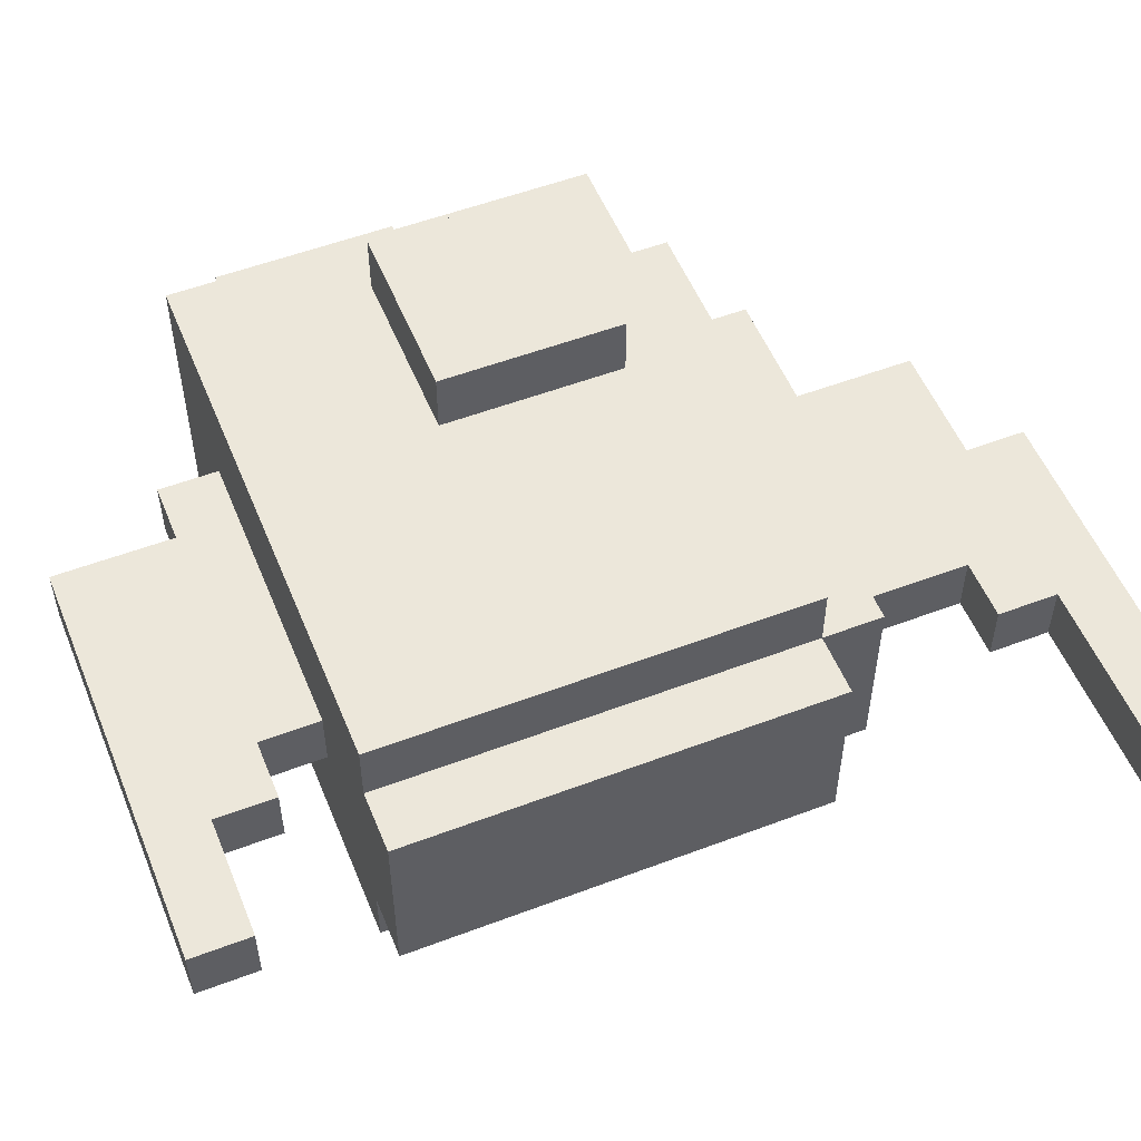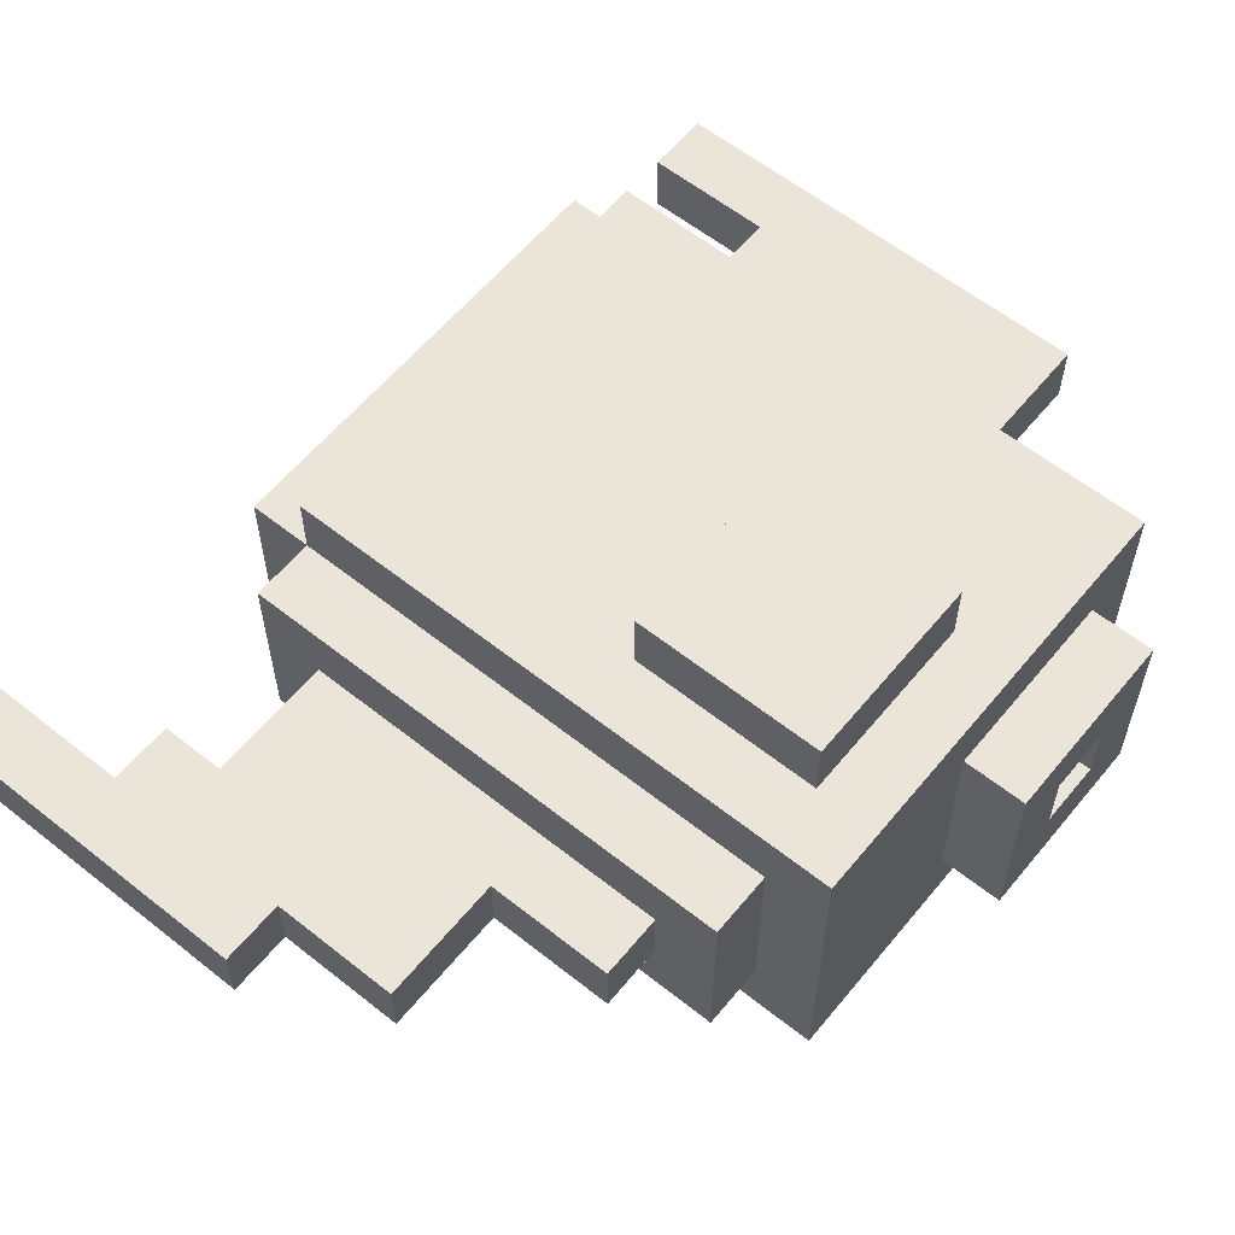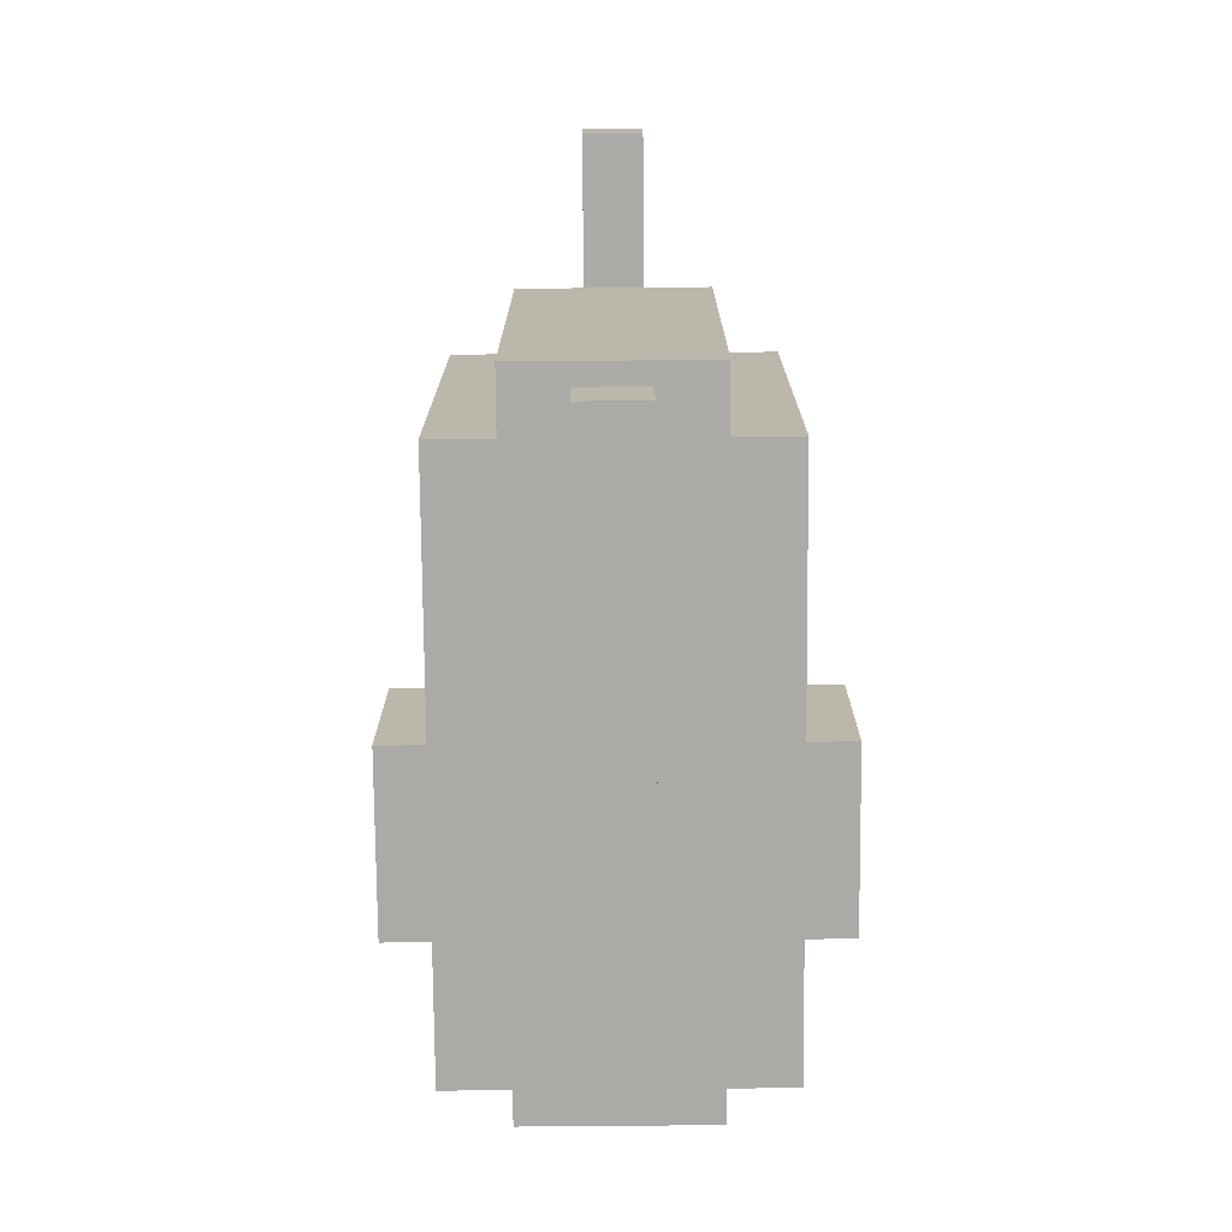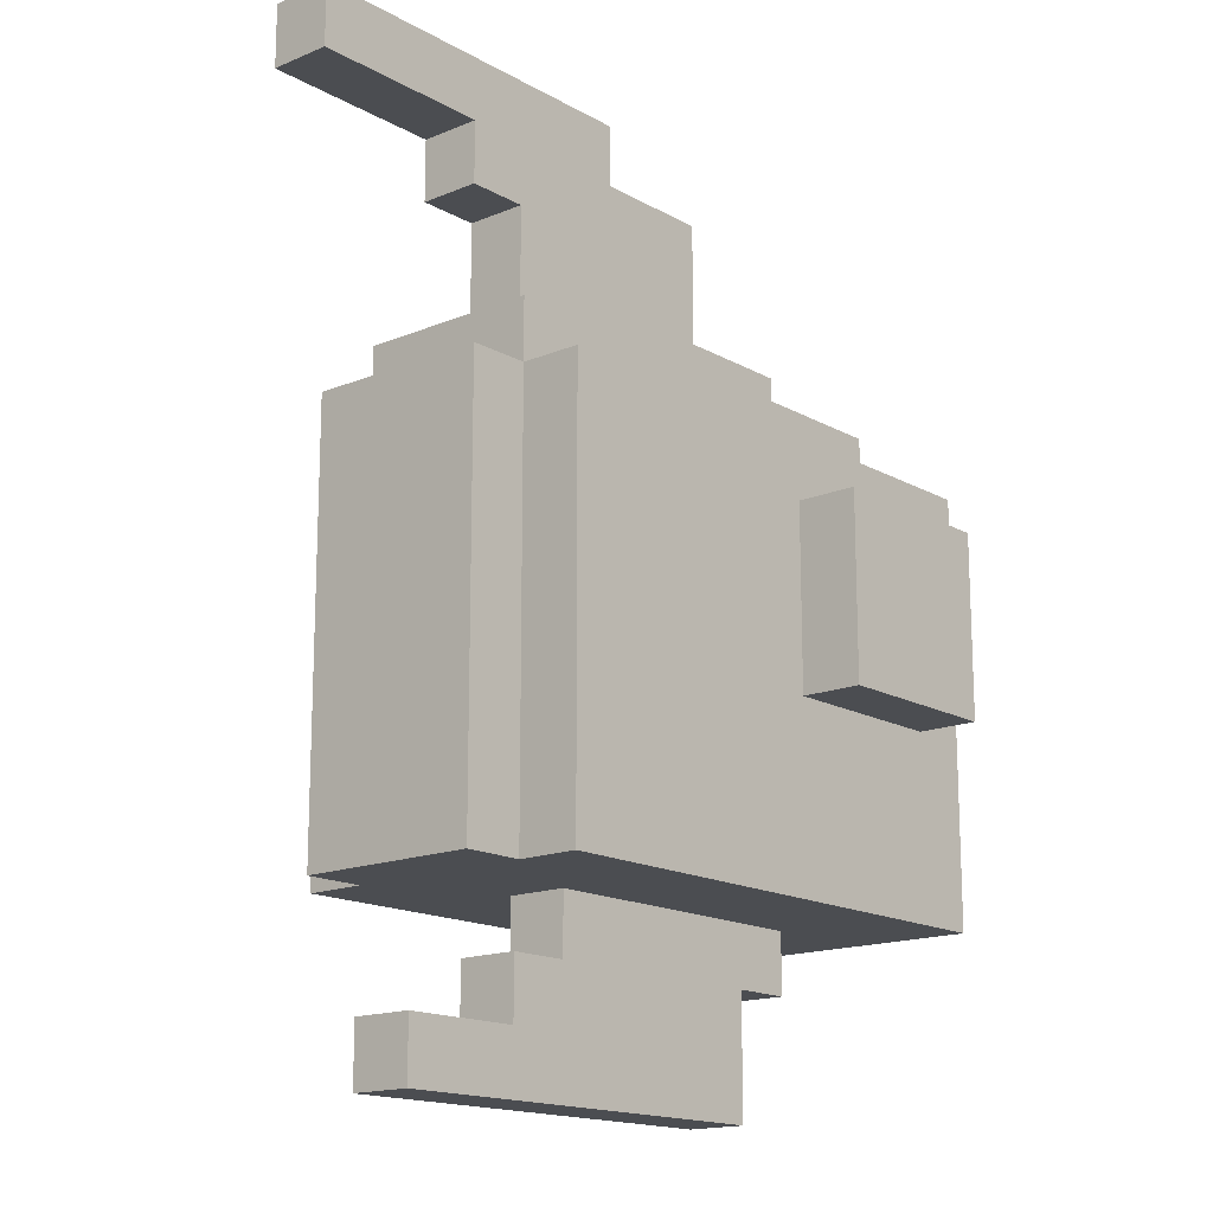
<metadata>
{"format":"obj","ext":"obj","renderer":"f3d","projection":"perspective","resolution":1024,"background":"white","views":[{"elev":53.7,"azim":68.0,"up":"+Z"},{"elev":59.5,"azim":-140.8,"up":"+Z"},{"elev":-75.7,"azim":90.5,"up":"+Y"},{"elev":-15.9,"azim":130.8,"up":"+Y"}]}
</metadata>
<code>
o
v -0.6 -0.3 0.1
v -0.6 -0.3 -0.2
v -0.6 -0.2 0
v -0.6 -0.2 -0.1
v -0.6 -0.1 0
v -0.6 -0.1 -0.1
v -0.6 0 0.1
v -0.6 0 -0.2
v -0.5 -0.4 0.2
v -0.5 -0.4 -0.3
v -0.5 -0.3 0.1
v -0.5 -0.3 -0.2
v -0.5 -0.2 0
v -0.5 -0.2 -0.1
v -0.5 -0.1 0
v -0.5 -0.1 -0.1
v -0.5 0 0.1
v -0.5 0 -0.2
v -0.5 0.3 0.2
v -0.5 0.3 -0.3
v -0.4 -0.1 0.3
v -0.4 -0.1 0.2
v -0.4 -0.1 -0.3
v -0.4 -0.1 -0.4
v -0.4 0 0.3
v -0.4 0 0.2
v -0.4 0 -0.3
v -0.4 0 -0.4
v -0.4 0.2 0.3
v -0.4 0.2 0.2
v -0.4 0.2 -0.3
v -0.4 0.2 -0.4
v -0.4 0.3 0.1
v -0.4 0.3 -0.2
v -0.4 0.4 0.1
v -0.4 0.4 -0.2
v -0.3 -0.5 0
v -0.3 -0.5 -0.1
v -0.3 -0.4 0
v -0.3 -0.4 -0.1
v -0.3 0.4 0
v -0.3 0.4 -0.1
v -0.3 0.5 0
v -0.3 0.5 -0.1
v -0.2 -0.7 0
v -0.2 -0.7 -0.1
v -0.2 -0.5 0
v -0.2 -0.5 -0.1
v -0.1 0.5 0
v -0.1 0.5 -0.1
v -0.1 0.7 0
v -0.1 0.7 -0.1
v 0.1 0.7 0
v 0.1 0.7 -0.1
v 0.1 0.8 0
v 0.1 0.8 -0.1
v -0.1 -0.1 0.3
v -0.1 -0.1 0.2
v -0.1 -0.1 -0.3
v -0.1 -0.1 -0.4
v -0.1 0.2 0.3
v -0.1 0.2 0.2
v -0.1 0.2 -0.3
v -0.1 0.2 -0.4
v 0.2 -0.5 0
v 0.2 -0.5 -0.1
v 0.2 -0.4 0
v 0.2 -0.4 -0.1
v 0.3 -0.6 0
v 0.3 -0.6 -0.1
v 0.3 -0.5 0
v 0.3 -0.5 -0.1
v 0.3 0.4 0
v 0.3 0.4 -0.1
v 0.3 0.6 0
v 0.3 0.6 -0.1
v 0.4 -0.4 0.2
v 0.4 -0.4 0.1
v 0.4 -0.4 -0.2
v 0.4 -0.4 -0.3
v 0.4 0.3 0.2
v 0.4 0.3 0.1
v 0.4 0.3 -0.2
v 0.4 0.3 -0.3
v 0.4 0.4 0.1
v 0.4 0.4 -0.2
v 0.4 0.6 0
v 0.4 0.6 -0.1
v 0.4 0.7 0
v 0.4 0.7 -0.1
v 0.5 -0.7 0
v 0.5 -0.7 -0.1
v 0.5 -0.6 0
v 0.5 -0.6 -0.1
v 0.5 -0.4 0.1
v 0.5 -0.4 -0.2
v 0.5 0.3 0.1
v 0.5 0.3 -0.2
v 0.7 0.7 0
v 0.7 0.7 -0.1
v 0.7 0.8 0
v 0.7 0.8 -0.1
v -0.4 -0.1 0.3
v -0.4 0 0.3
v -0.4 0.2 0.3
v -0.2 0 0.3
v -0.2 0.2 0.3
v -0.1 -0.1 0.3
v -0.1 0.2 0.3
v -0.5 -0.4 0.2
v -0.5 0.3 0.2
v -0.4 -0.1 0.2
v -0.4 0 0.2
v -0.4 0.2 0.2
v -0.2 0.2 0.2
v -0.1 -0.1 0.2
v -0.1 0.2 0.2
v -5.96e-08 -0.4 0.2
v -5.96e-08 0.3 0.2
v 0.1 -0.4 0.2
v 0.1 0.3 0.2
v 0.2 -0.4 0.2
v 0.2 0.3 0.2
v 0.3 -0.4 0.2
v 0.3 0.3 0.2
v 0.4 -0.4 0.2
v 0.4 0.3 0.2
v -0.6 -0.3 0.1
v -0.6 0 0.1
v -0.5 -0.3 0.1
v -0.5 0 0.1
v -0.4 0.3 0.1
v -0.4 0.4 0.1
v -5.96e-08 0.3 0.1
v -5.96e-08 0.4 0.1
v 0.1 0.3 0.1
v 0.1 0.4 0.1
v 0.2 0.3 0.1
v 0.2 0.4 0.1
v 0.3 0.3 0.1
v 0.3 0.4 0.1
v 0.4 -0.4 0.1
v 0.4 0.3 0.1
v 0.4 0.4 0.1
v 0.5 -0.4 0.1
v 0.5 0.3 0.1
v -0.3 -0.5 0
v -0.3 -0.4 0
v -0.3 0.4 0
v -0.3 0.5 0
v -0.2 -0.7 0
v -0.2 -0.5 0
v -0.2 -0.4 0
v -0.1 -0.6 0
v -0.1 -0.5 0
v -0.1 0.4 0
v -0.1 0.5 0
v -0.1 0.7 0
v -5.96e-08 -0.4 0
v -5.96e-08 0.4 0
v -5.96e-08 0.5 0
v -5.96e-08 0.6 0
v 0.1 -0.4 0
v 0.1 0.4 0
v 0.1 0.6 0
v 0.1 0.7 0
v 0.1 0.8 0
v 0.2 -0.5 0
v 0.2 -0.4 0
v 0.2 0.4 0
v 0.3 -0.6 0
v 0.3 -0.5 0
v 0.3 0.4 0
v 0.3 0.6 0
v 0.4 0.6 0
v 0.4 0.7 0
v 0.5 -0.7 0
v 0.5 -0.6 0
v 0.7 0.7 0
v 0.7 0.8 0
v -0.6 -0.2 -0.1
v -0.6 -0.1 -0.1
v -0.5 -0.2 -0.1
v -0.5 -0.1 -0.1
v -0.6 -0.2 0
v -0.6 -0.1 0
v -0.5 -0.2 0
v -0.5 -0.1 0
v -0.3 -0.5 -0.1
v -0.3 -0.4 -0.1
v -0.3 0.4 -0.1
v -0.3 0.5 -0.1
v -0.2 -0.7 -0.1
v -0.2 -0.5 -0.1
v -0.2 -0.4 -0.1
v -0.1 -0.6 -0.1
v -0.1 -0.5 -0.1
v -0.1 0.4 -0.1
v -0.1 0.5 -0.1
v -0.1 0.7 -0.1
v -5.96e-08 -0.4 -0.1
v -5.96e-08 0.4 -0.1
v -5.96e-08 0.5 -0.1
v -5.96e-08 0.6 -0.1
v 0.1 -0.4 -0.1
v 0.1 0.4 -0.1
v 0.1 0.6 -0.1
v 0.1 0.7 -0.1
v 0.1 0.8 -0.1
v 0.2 -0.5 -0.1
v 0.2 -0.4 -0.1
v 0.2 0.4 -0.1
v 0.3 -0.6 -0.1
v 0.3 -0.5 -0.1
v 0.3 0.4 -0.1
v 0.3 0.6 -0.1
v 0.4 0.6 -0.1
v 0.4 0.7 -0.1
v 0.5 -0.7 -0.1
v 0.5 -0.6 -0.1
v 0.7 0.7 -0.1
v 0.7 0.8 -0.1
v -0.6 -0.3 -0.2
v -0.6 0 -0.2
v -0.5 -0.3 -0.2
v -0.5 0 -0.2
v -0.4 0.3 -0.2
v -0.4 0.4 -0.2
v -5.96e-08 0.3 -0.2
v -5.96e-08 0.4 -0.2
v 0.1 0.3 -0.2
v 0.1 0.4 -0.2
v 0.2 0.3 -0.2
v 0.2 0.4 -0.2
v 0.3 0.3 -0.2
v 0.3 0.4 -0.2
v 0.4 -0.4 -0.2
v 0.4 0.3 -0.2
v 0.4 0.4 -0.2
v 0.5 -0.4 -0.2
v 0.5 0.3 -0.2
v -0.5 -0.4 -0.3
v -0.5 0.3 -0.3
v -0.4 -0.1 -0.3
v -0.4 0 -0.3
v -0.4 0.2 -0.3
v -0.2 0.2 -0.3
v -0.1 -0.1 -0.3
v -0.1 0.2 -0.3
v -5.96e-08 -0.4 -0.3
v -5.96e-08 0.3 -0.3
v 0.1 -0.4 -0.3
v 0.1 0.3 -0.3
v 0.2 -0.4 -0.3
v 0.2 0.3 -0.3
v 0.3 -0.4 -0.3
v 0.3 0.3 -0.3
v 0.4 -0.4 -0.3
v 0.4 0.3 -0.3
v -0.4 -0.1 -0.4
v -0.4 0 -0.4
v -0.4 0.2 -0.4
v -0.2 0 -0.4
v -0.2 0.2 -0.4
v -0.1 -0.1 -0.4
v -0.1 0.2 -0.4
v -0.2 -0.7 0
v 0.5 -0.7 0
v -0.2 -0.7 -0.1
v 0.5 -0.7 -0.1
v -0.3 -0.5 0
v -0.2 -0.5 0
v -0.3 -0.5 -0.1
v -0.2 -0.5 -0.1
v -0.5 -0.4 0.2
v -5.96e-08 -0.4 0.2
v 0.1 -0.4 0.2
v 0.2 -0.4 0.2
v 0.3 -0.4 0.2
v 0.4 -0.4 0.2
v 0.4 -0.4 0.1
v 0.5 -0.4 0.1
v -0.3 -0.4 0
v -0.2 -0.4 0
v -5.96e-08 -0.4 0
v 0.1 -0.4 0
v 0.2 -0.4 0
v -0.3 -0.4 -0.1
v -0.2 -0.4 -0.1
v -5.96e-08 -0.4 -0.1
v 0.1 -0.4 -0.1
v 0.2 -0.4 -0.1
v 0.4 -0.4 -0.2
v 0.5 -0.4 -0.2
v -0.5 -0.4 -0.3
v -5.96e-08 -0.4 -0.3
v 0.1 -0.4 -0.3
v 0.2 -0.4 -0.3
v 0.3 -0.4 -0.3
v 0.4 -0.4 -0.3
v -0.6 -0.3 0.1
v -0.5 -0.3 0.1
v -0.6 -0.3 -0.2
v -0.5 -0.3 -0.2
v -0.4 -0.1 0.3
v -0.1 -0.1 0.3
v -0.4 -0.1 0.2
v -0.1 -0.1 0.2
v -0.6 -0.1 0
v -0.5 -0.1 0
v -0.6 -0.1 -0.1
v -0.5 -0.1 -0.1
v -0.4 -0.1 -0.3
v -0.1 -0.1 -0.3
v -0.4 -0.1 -0.4
v -0.1 -0.1 -0.4
v 0.3 0.6 0
v 0.4 0.6 0
v 0.3 0.6 -0.1
v 0.4 0.6 -0.1
v 0.4 0.7 0
v 0.7 0.7 0
v 0.4 0.7 -0.1
v 0.7 0.7 -0.1
v 0.3 -0.6 0
v 0.5 -0.6 0
v 0.3 -0.6 -0.1
v 0.5 -0.6 -0.1
v 0.2 -0.5 0
v 0.3 -0.5 0
v 0.2 -0.5 -0.1
v 0.3 -0.5 -0.1
v -0.6 -0.2 0
v -0.5 -0.2 0
v -0.6 -0.2 -0.1
v -0.5 -0.2 -0.1
v -0.6 0 0.1
v -0.5 0 0.1
v -0.6 0 -0.2
v -0.5 0 -0.2
v -0.4 0.2 0.3
v -0.2 0.2 0.3
v -0.1 0.2 0.3
v -0.4 0.2 0.2
v -0.2 0.2 0.2
v -0.1 0.2 0.2
v -0.4 0.2 -0.3
v -0.2 0.2 -0.3
v -0.1 0.2 -0.3
v -0.4 0.2 -0.4
v -0.2 0.2 -0.4
v -0.1 0.2 -0.4
v -0.5 0.3 0.2
v -5.96e-08 0.3 0.2
v 0.1 0.3 0.2
v 0.2 0.3 0.2
v 0.3 0.3 0.2
v 0.4 0.3 0.2
v -0.4 0.3 0.1
v -5.96e-08 0.3 0.1
v 0.1 0.3 0.1
v 0.2 0.3 0.1
v 0.3 0.3 0.1
v 0.4 0.3 0.1
v 0.5 0.3 0.1
v -0.4 0.3 -0.2
v -5.96e-08 0.3 -0.2
v 0.1 0.3 -0.2
v 0.2 0.3 -0.2
v 0.3 0.3 -0.2
v 0.4 0.3 -0.2
v 0.5 0.3 -0.2
v -0.5 0.3 -0.3
v -5.96e-08 0.3 -0.3
v 0.1 0.3 -0.3
v 0.2 0.3 -0.3
v 0.3 0.3 -0.3
v 0.4 0.3 -0.3
v -0.4 0.4 0.1
v -5.96e-08 0.4 0.1
v 0.1 0.4 0.1
v 0.2 0.4 0.1
v 0.3 0.4 0.1
v 0.4 0.4 0.1
v -0.3 0.4 0
v -0.1 0.4 0
v -5.96e-08 0.4 0
v 0.1 0.4 0
v 0.2 0.4 0
v 0.3 0.4 0
v -0.3 0.4 -0.1
v -0.1 0.4 -0.1
v -5.96e-08 0.4 -0.1
v 0.1 0.4 -0.1
v 0.2 0.4 -0.1
v 0.3 0.4 -0.1
v -0.4 0.4 -0.2
v -5.96e-08 0.4 -0.2
v 0.1 0.4 -0.2
v 0.2 0.4 -0.2
v 0.3 0.4 -0.2
v 0.4 0.4 -0.2
v -0.3 0.5 0
v -0.1 0.5 0
v -0.3 0.5 -0.1
v -0.1 0.5 -0.1
v -0.1 0.7 0
v 0.1 0.7 0
v -0.1 0.7 -0.1
v 0.1 0.7 -0.1
v 0.1 0.8 0
v 0.7 0.8 0
v 0.1 0.8 -0.1
v 0.7 0.8 -0.1
f 3 2 1
f 4 2 3
f 5 3 1
f 6 2 4
f 7 5 1
f 7 6 5
f 8 2 6
f 8 6 7
f 11 10 9
f 12 10 11
f 15 14 13
f 16 14 15
f 17 11 9
f 18 10 12
f 19 17 9
f 19 18 17
f 20 10 18
f 20 18 19
f 25 22 21
f 26 22 25
f 27 24 23
f 28 24 27
f 29 26 25
f 30 26 29
f 31 28 27
f 32 28 31
f 35 34 33
f 36 34 35
f 39 38 37
f 40 38 39
f 43 42 41
f 44 42 43
f 47 46 45
f 48 46 47
f 51 50 49
f 52 50 51
f 55 54 53
f 56 54 55
f 57 58 61
f 61 58 62
f 59 60 63
f 63 60 64
f 65 66 67
f 67 66 68
f 69 70 71
f 71 70 72
f 73 74 75
f 75 74 76
f 77 78 81
f 81 78 82
f 79 80 83
f 83 80 84
f 82 83 85
f 85 83 86
f 87 88 89
f 89 88 90
f 91 92 93
f 93 92 94
f 95 96 97
f 97 96 98
f 99 100 101
f 101 100 102
f 106 104 103
f 106 105 104
f 107 105 106
f 108 106 103
f 108 107 106
f 109 107 108
f 112 111 110
f 113 111 112
f 114 111 113
f 115 111 114
f 116 112 110
f 117 111 115
f 118 116 110
f 118 117 116
f 119 111 117
f 119 117 118
f 120 119 118
f 121 119 120
f 122 121 120
f 123 121 122
f 124 123 122
f 125 123 124
f 126 125 124
f 127 125 126
f 130 129 128
f 131 129 130
f 134 133 132
f 135 133 134
f 136 135 134
f 137 135 136
f 138 137 136
f 139 137 138
f 140 139 138
f 141 139 140
f 143 141 140
f 144 141 143
f 145 143 142
f 146 143 145
f 152 148 147
f 153 148 152
f 154 152 151
f 155 153 152
f 155 152 154
f 156 150 149
f 157 150 156
f 159 153 155
f 159 155 154
f 160 157 156
f 161 158 157
f 161 157 160
f 162 158 161
f 163 159 154
f 164 161 160
f 164 162 161
f 165 158 162
f 165 162 164
f 166 158 165
f 168 163 154
f 169 163 168
f 170 165 164
f 170 166 165
f 171 154 151
f 171 168 154
f 172 168 171
f 173 166 170
f 174 166 173
f 175 166 174
f 176 167 166
f 176 166 175
f 177 171 151
f 178 171 177
f 179 167 176
f 180 167 179
f 183 182 181
f 184 182 183
f 185 186 187
f 187 186 188
f 189 190 194
f 194 190 195
f 193 194 196
f 194 195 197
f 196 194 197
f 191 192 198
f 198 192 199
f 197 195 201
f 196 197 201
f 198 199 202
f 199 200 203
f 202 199 203
f 203 200 204
f 196 201 205
f 202 203 206
f 203 204 206
f 204 200 207
f 206 204 207
f 207 200 208
f 196 205 210
f 210 205 211
f 206 207 212
f 207 208 212
f 193 196 213
f 196 210 213
f 213 210 214
f 212 208 215
f 215 208 216
f 216 208 217
f 208 209 218
f 217 208 218
f 193 213 219
f 219 213 220
f 218 209 221
f 221 209 222
f 223 224 225
f 225 224 226
f 227 228 229
f 229 228 230
f 229 230 231
f 231 230 232
f 231 232 233
f 233 232 234
f 233 234 235
f 235 234 236
f 235 236 238
f 238 236 239
f 237 238 240
f 240 238 241
f 242 243 244
f 244 243 245
f 245 243 246
f 246 243 247
f 242 244 248
f 247 243 249
f 242 248 250
f 248 249 250
f 249 243 251
f 250 249 251
f 250 251 252
f 252 251 253
f 252 253 254
f 254 253 255
f 254 255 256
f 256 255 257
f 256 257 258
f 258 257 259
f 260 261 263
f 261 262 263
f 263 262 264
f 260 263 265
f 263 264 265
f 265 264 266
f 269 268 267
f 270 268 269
f 273 272 271
f 274 272 273
f 281 280 279
f 283 276 275
f 284 276 283
f 285 277 276
f 285 276 284
f 286 278 277
f 286 277 285
f 287 279 278
f 287 278 286
f 288 283 275
f 292 279 287
f 293 282 281
f 293 281 279
f 294 282 293
f 295 288 275
f 295 289 288
f 295 290 289
f 296 291 290
f 296 290 295
f 297 292 291
f 297 291 296
f 298 279 292
f 298 292 297
f 299 293 279
f 299 279 298
f 300 293 299
f 303 302 301
f 304 302 303
f 307 306 305
f 308 306 307
f 311 310 309
f 312 310 311
f 315 314 313
f 316 314 315
f 319 318 317
f 320 318 319
f 323 322 321
f 324 322 323
f 325 326 327
f 327 326 328
f 329 330 331
f 331 330 332
f 333 334 335
f 335 334 336
f 337 338 339
f 339 338 340
f 341 342 344
f 342 343 345
f 344 342 345
f 345 343 346
f 347 348 350
f 348 349 351
f 350 348 351
f 351 349 352
f 353 354 359
f 354 355 360
f 359 354 360
f 355 356 361
f 360 355 361
f 356 357 362
f 361 356 362
f 357 358 363
f 362 357 363
f 363 358 364
f 353 359 366
f 364 365 371
f 371 365 372
f 353 366 373
f 366 367 373
f 367 368 374
f 373 367 374
f 368 369 375
f 374 368 375
f 369 370 376
f 375 369 376
f 370 371 377
f 376 370 377
f 377 371 378
f 379 380 385
f 385 380 386
f 380 381 387
f 386 380 387
f 381 382 388
f 387 381 388
f 382 383 389
f 388 382 389
f 383 384 390
f 389 383 390
f 379 385 391
f 390 384 396
f 379 391 397
f 391 392 397
f 392 393 397
f 393 394 398
f 397 393 398
f 394 395 399
f 398 394 399
f 395 396 400
f 399 395 400
f 396 384 401
f 400 396 401
f 401 384 402
f 403 404 405
f 405 404 406
f 407 408 409
f 409 408 410
f 411 412 413
f 413 412 414

</code>
